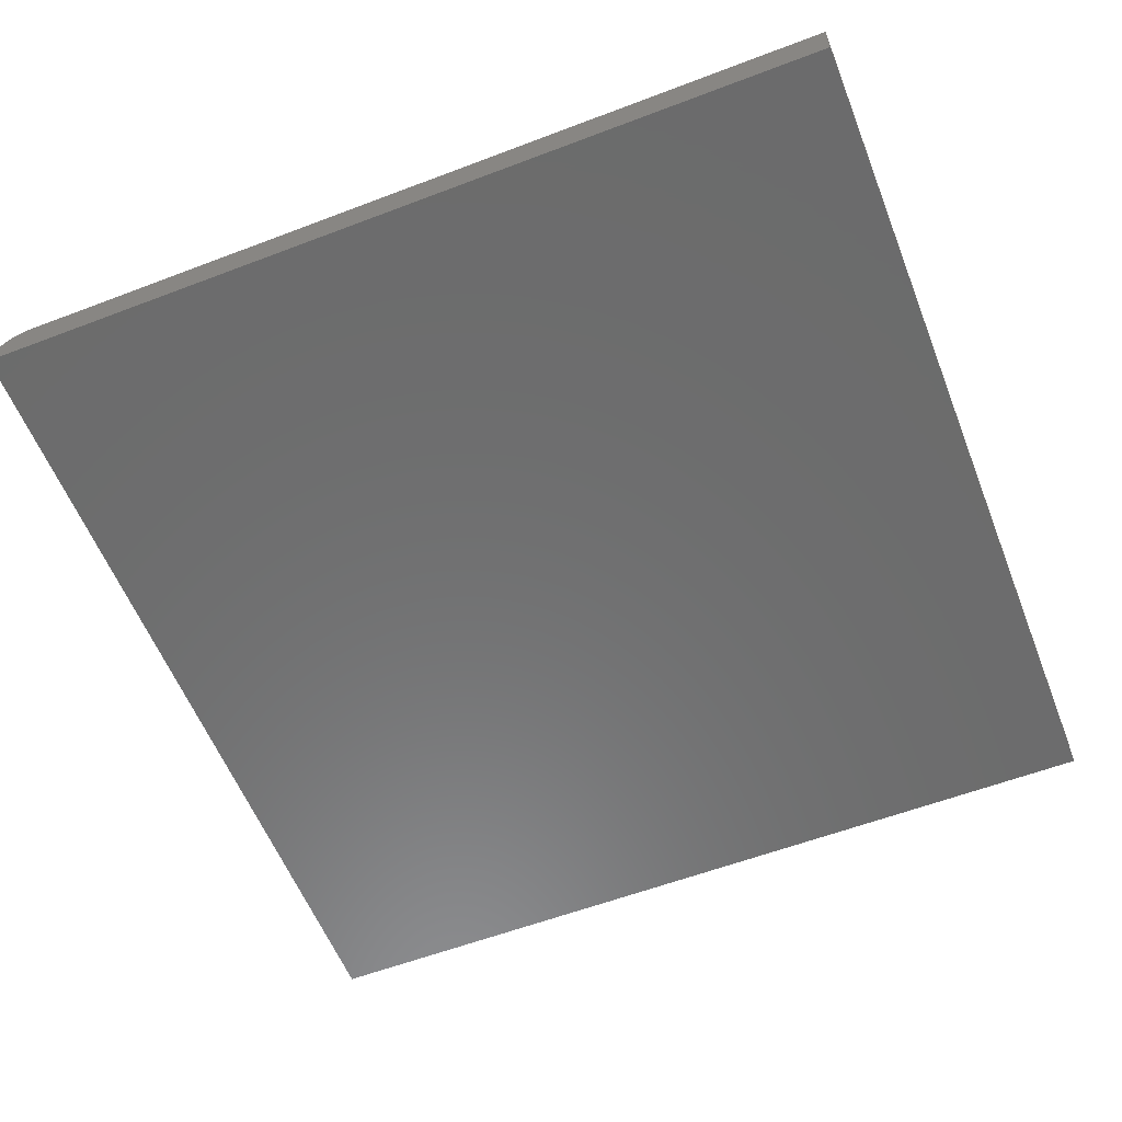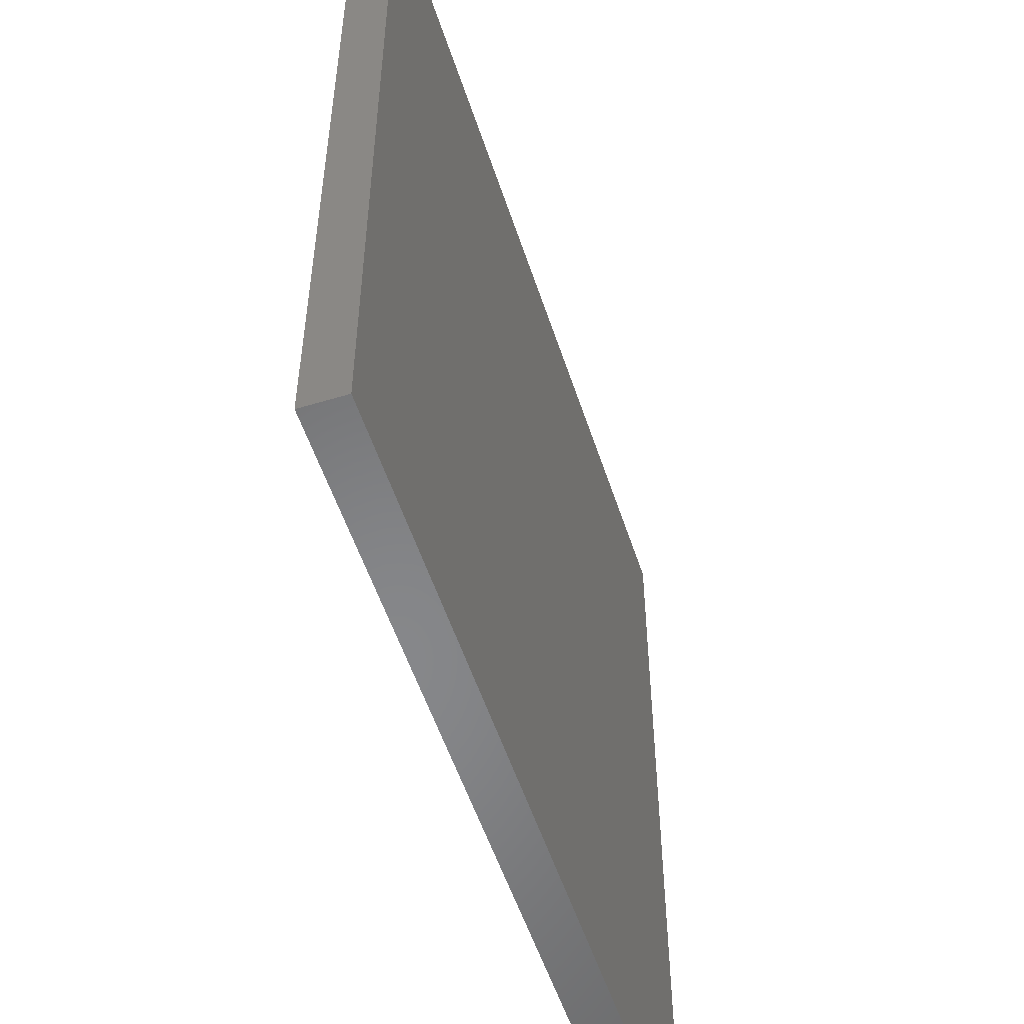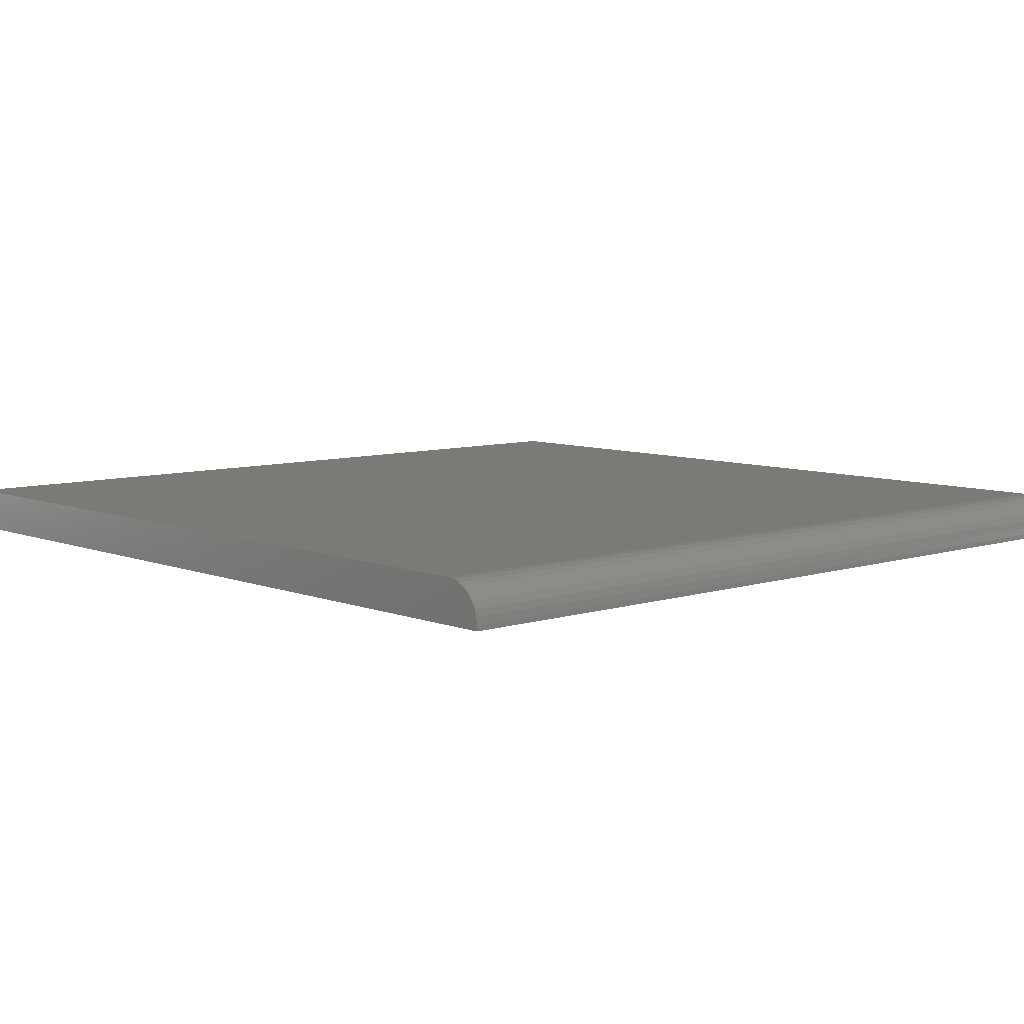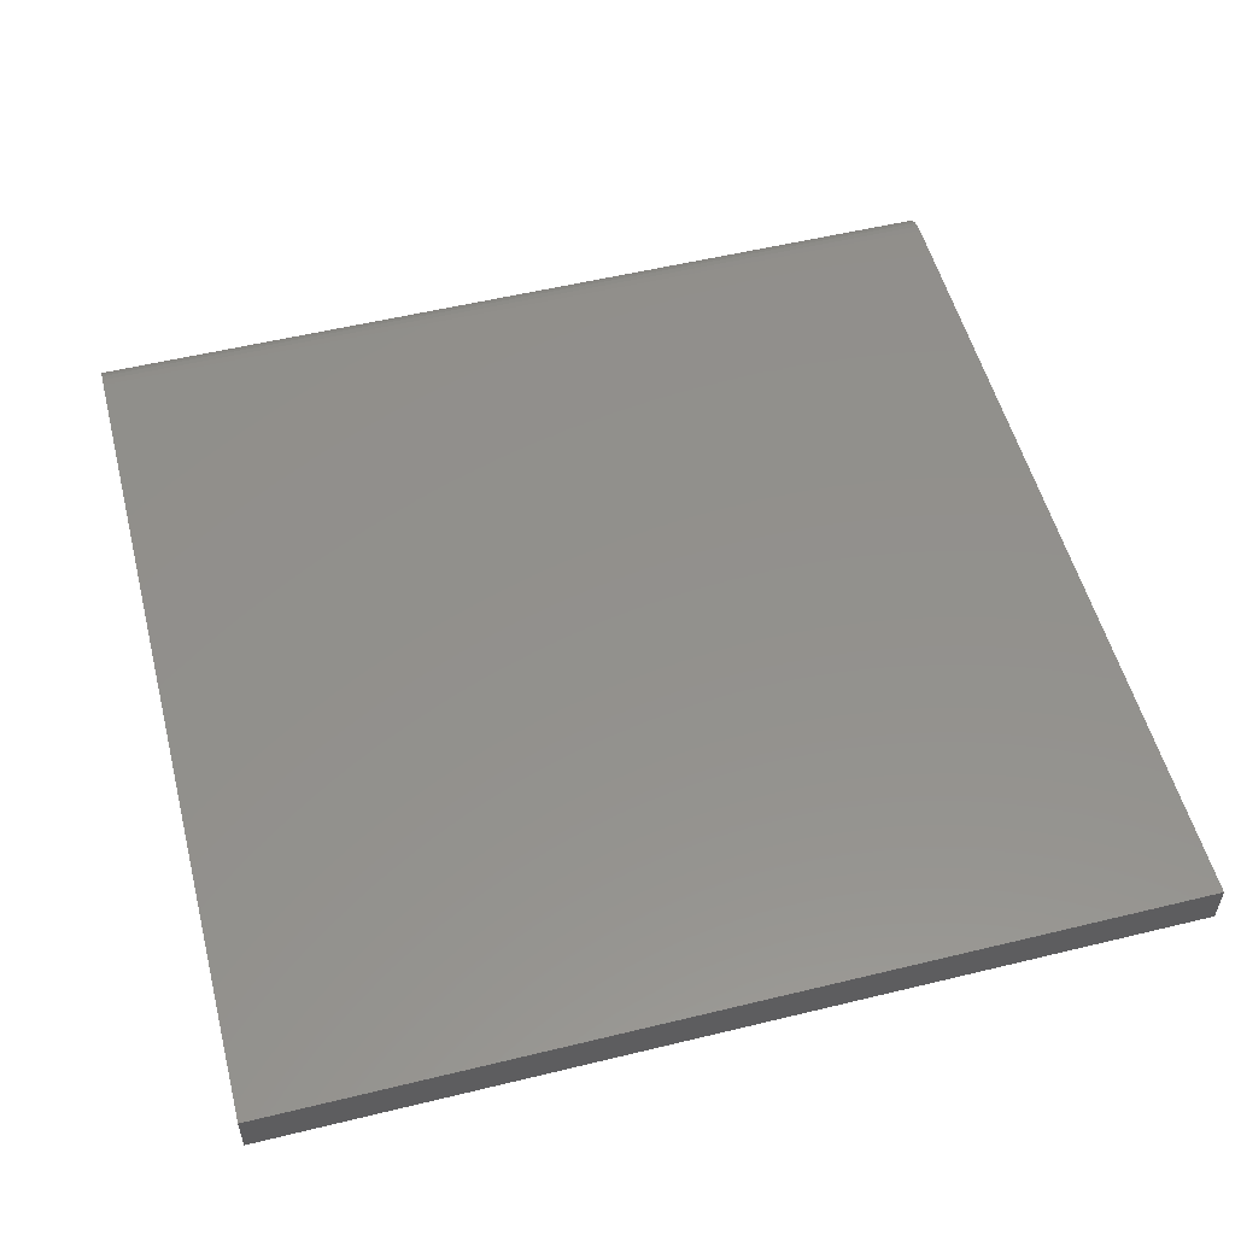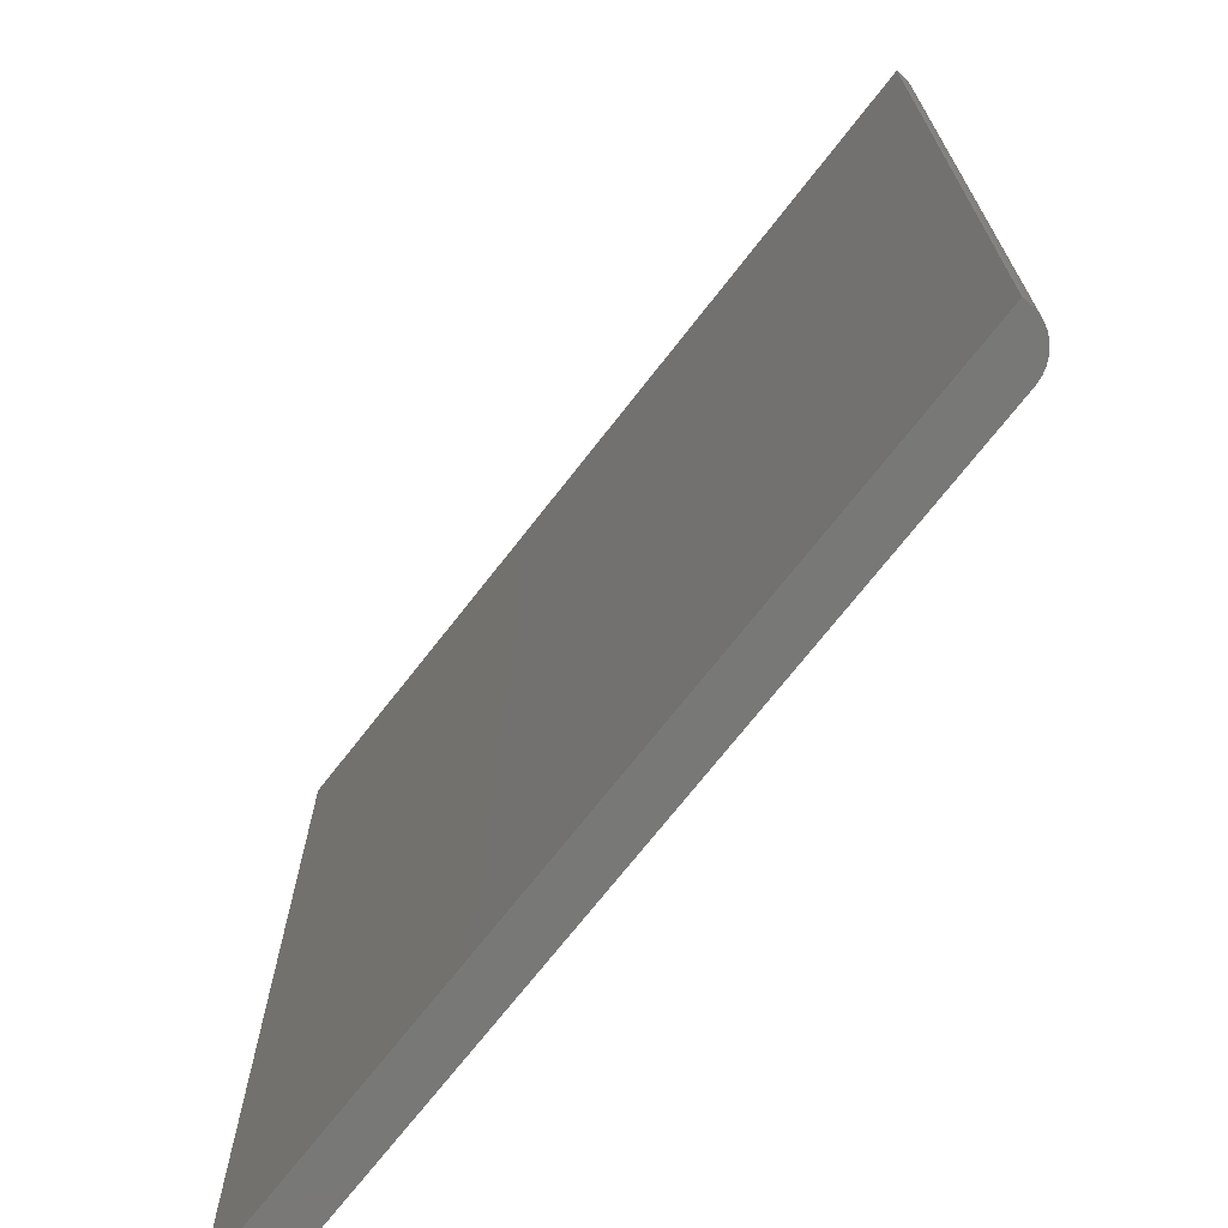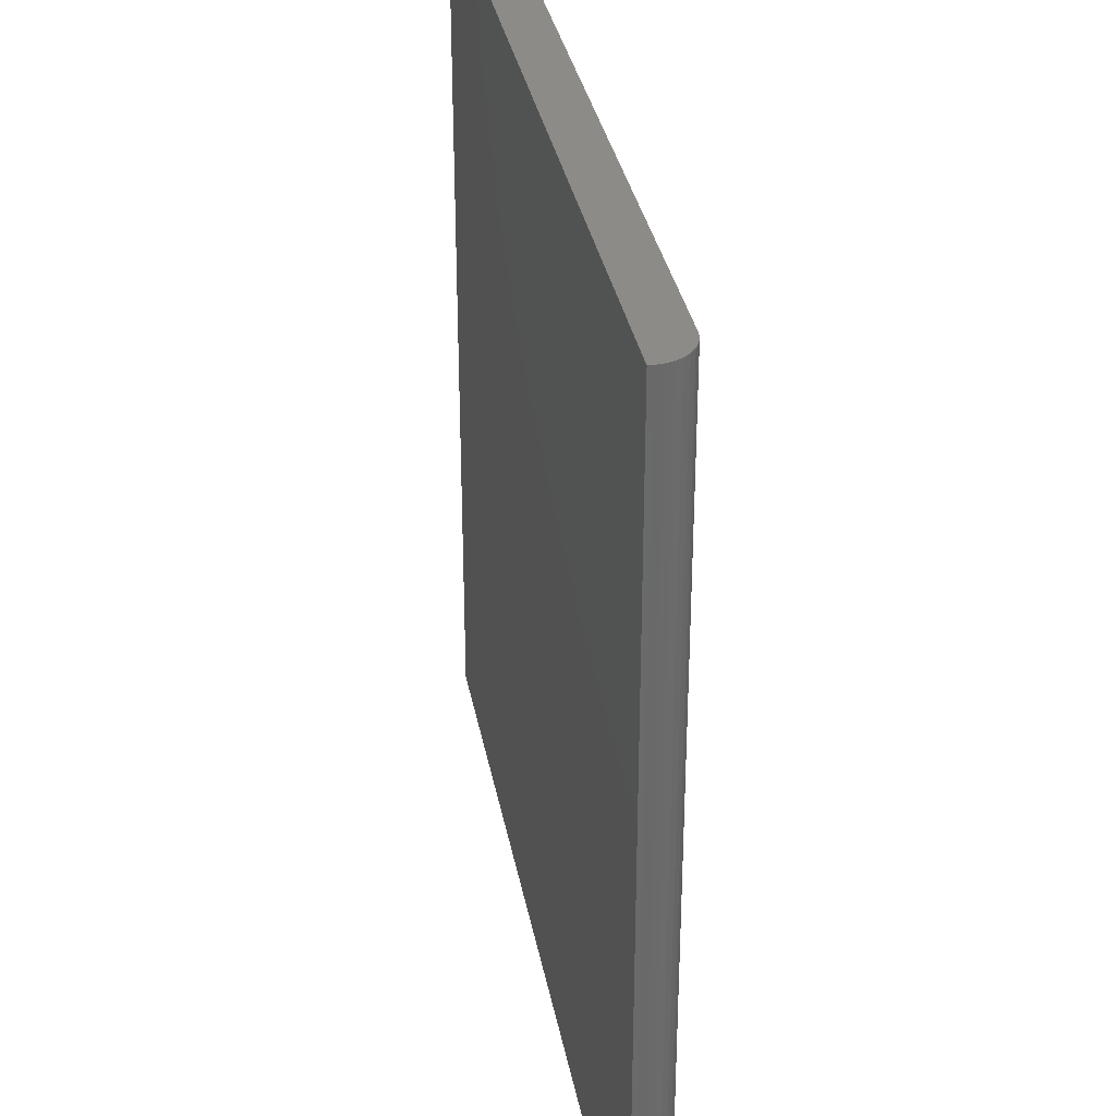
<metadata>
{"format":"stl","ext":"stl","renderer":"f3d","projection":"perspective","resolution":1024,"background":"white","views":[{"elev":-58.2,"azim":21.5,"up":"+Z"},{"elev":-53.9,"azim":107.9,"up":"+Y"},{"elev":7.6,"azim":-132.2,"up":"+Z"},{"elev":54.0,"azim":75.5,"up":"+Z"},{"elev":-70.8,"azim":-127.8,"up":"+Y"},{"elev":33.5,"azim":-100.4,"up":"+Y"}]}
</metadata>
<code>
# stl→obj: 24 verts, 44 faces
v -0.6875 -0.6875 0.07031
v 0.6797 -0.6875 0.07031
v -0.6875 0.7422 0.07031
v 0.6797 0.7422 0.07031
v -0.75 0.7422 0.007812
v -0.75 0.7422 0
v -0.75 -0.6875 0.007812
v -0.75 -0.6875 0
v -0.7488 0.7422 0.02001
v -0.7452 0.7422 0.03173
v -0.7395 0.7422 0.04254
v -0.7317 0.7422 0.05201
v -0.7222 0.7422 0.05978
v -0.7114 0.7422 0.06555
v -0.6997 0.7422 0.06911
v 0.6797 0.7422 0
v -0.6997 -0.6875 0.06911
v -0.7114 -0.6875 0.06555
v -0.7222 -0.6875 0.05978
v -0.7317 -0.6875 0.05201
v -0.7395 -0.6875 0.04254
v -0.7452 -0.6875 0.03173
v -0.7488 -0.6875 0.02001
v 0.6797 -0.6875 0
f 1 2 3
f 3 2 4
f 5 6 7
f 7 6 8
f 6 5 9
f 6 9 10
f 6 10 11
f 6 11 12
f 6 12 13
f 6 13 14
f 6 14 15
f 6 15 3
f 6 3 4
f 6 4 16
f 1 17 18
f 1 18 19
f 1 19 20
f 1 20 21
f 1 21 22
f 1 22 23
f 1 23 7
f 1 7 8
f 1 8 24
f 1 24 2
f 5 7 9
f 9 7 23
f 9 23 10
f 10 23 22
f 10 22 11
f 11 22 21
f 11 21 12
f 12 21 20
f 12 20 13
f 13 20 19
f 13 19 14
f 14 19 18
f 14 18 15
f 15 18 17
f 15 17 3
f 3 17 1
f 8 6 24
f 24 6 16
f 2 24 4
f 4 24 16

</code>
